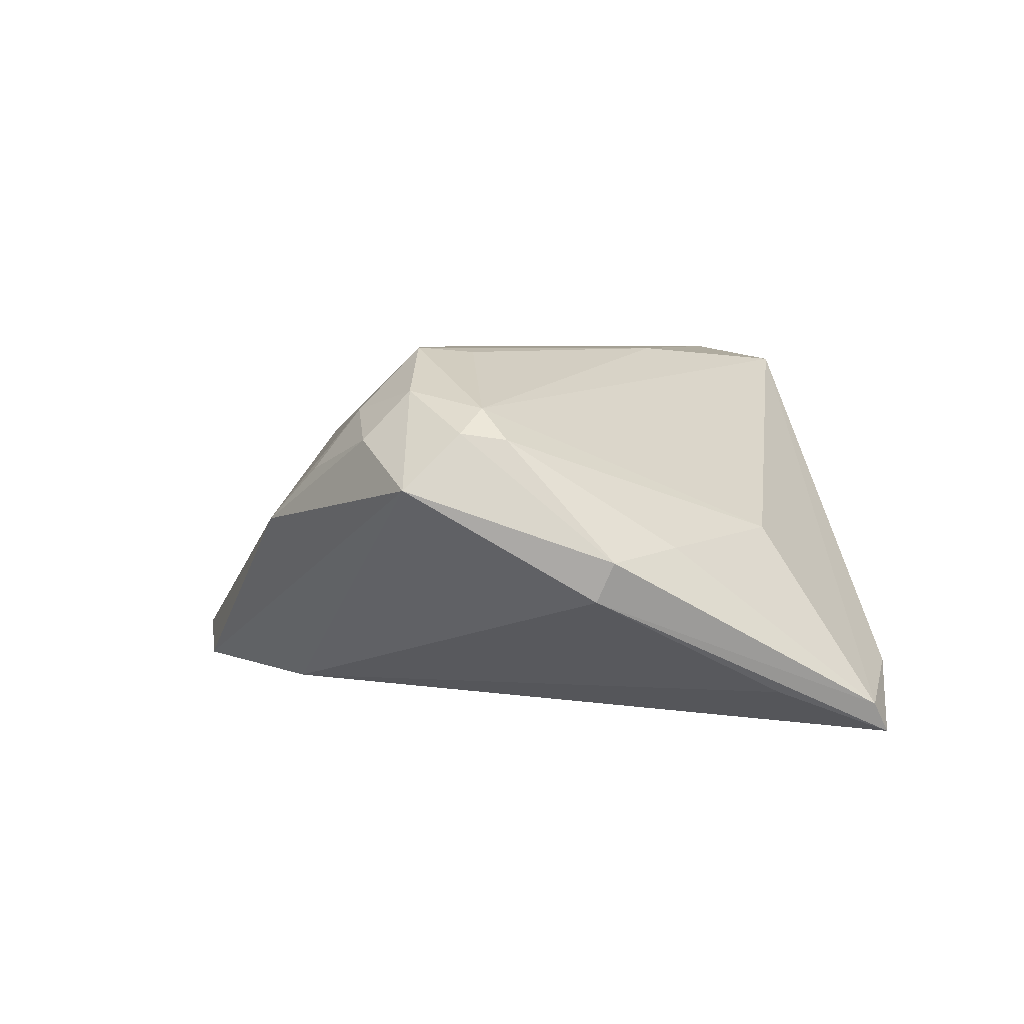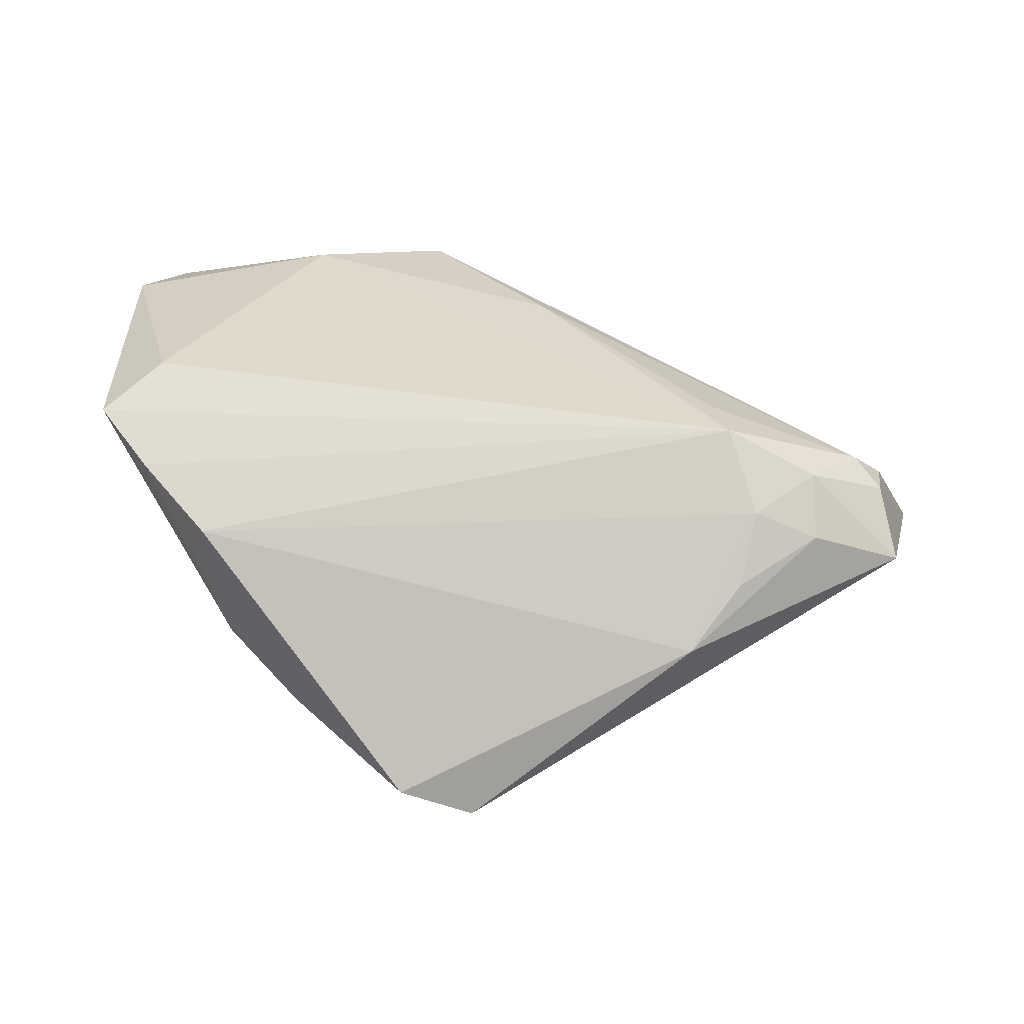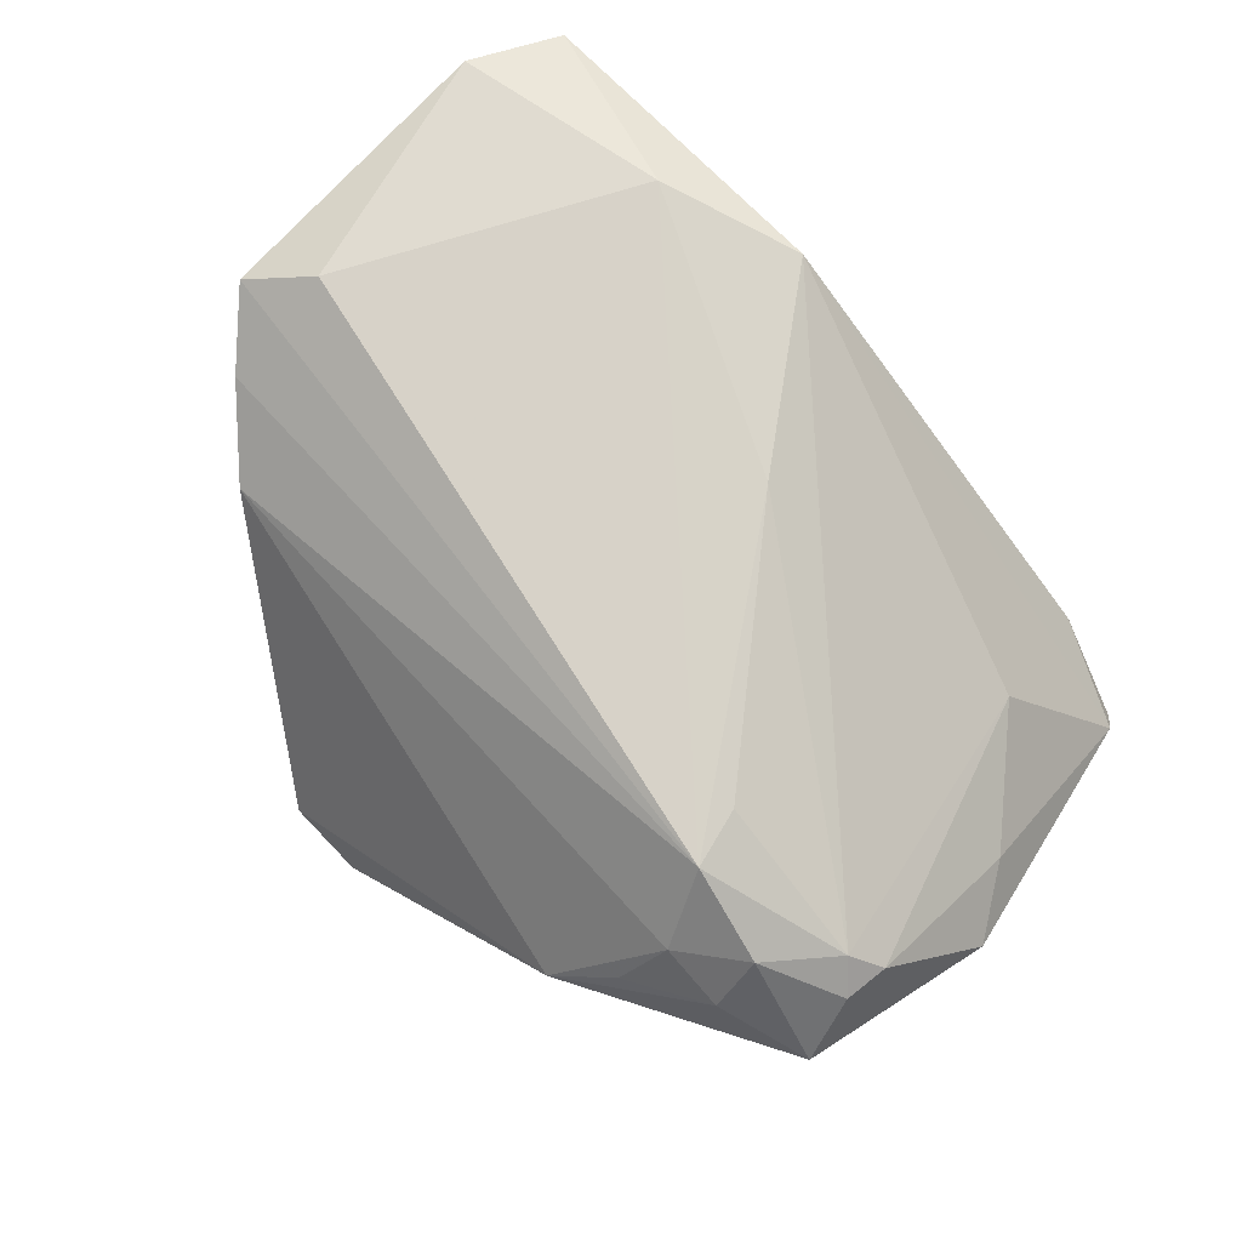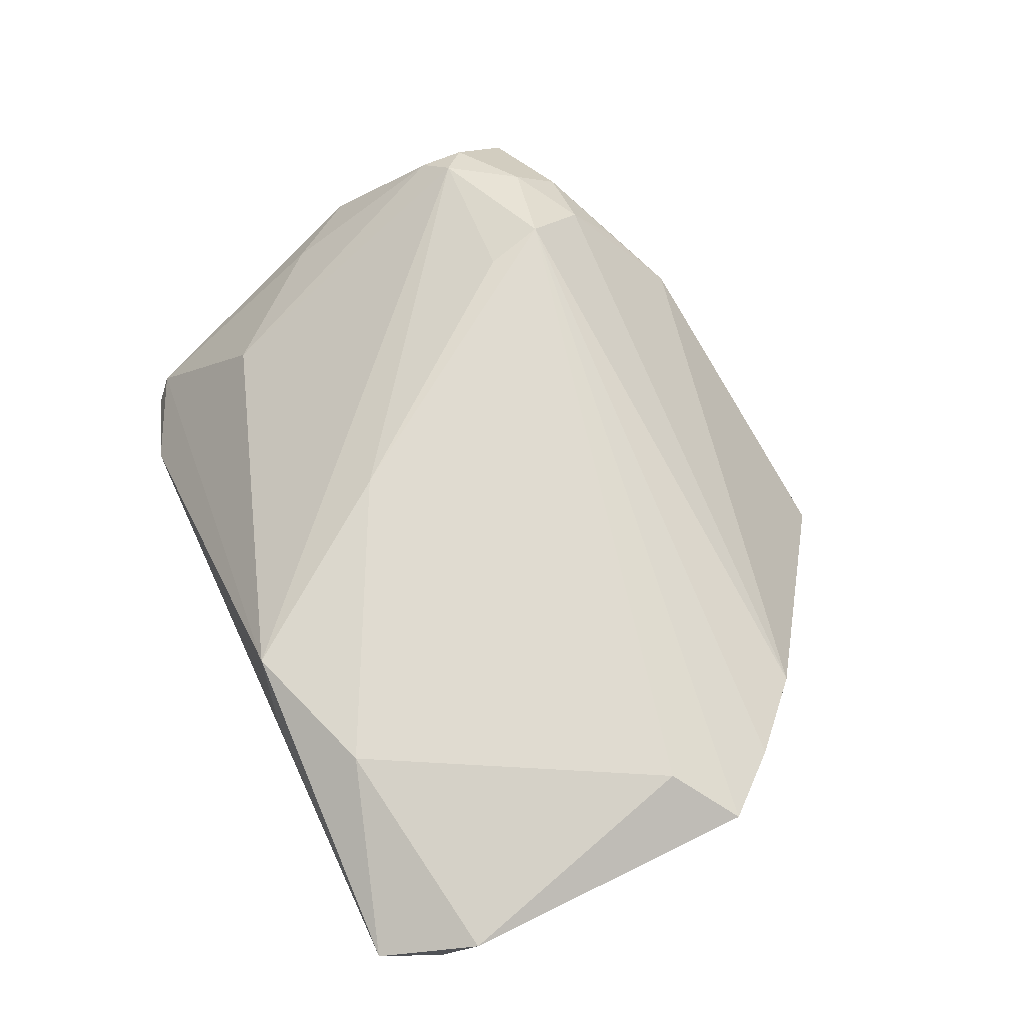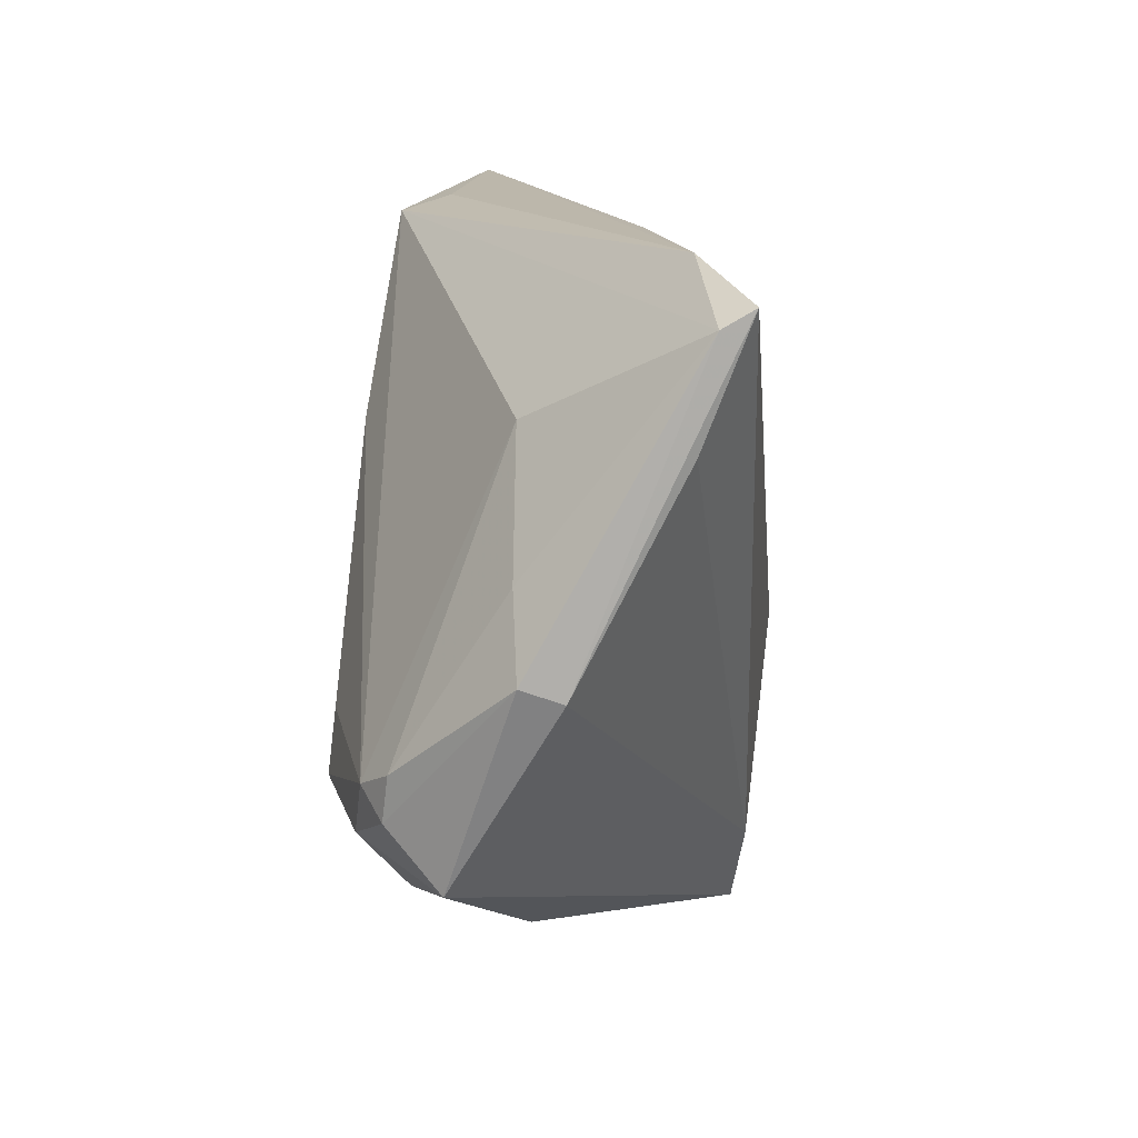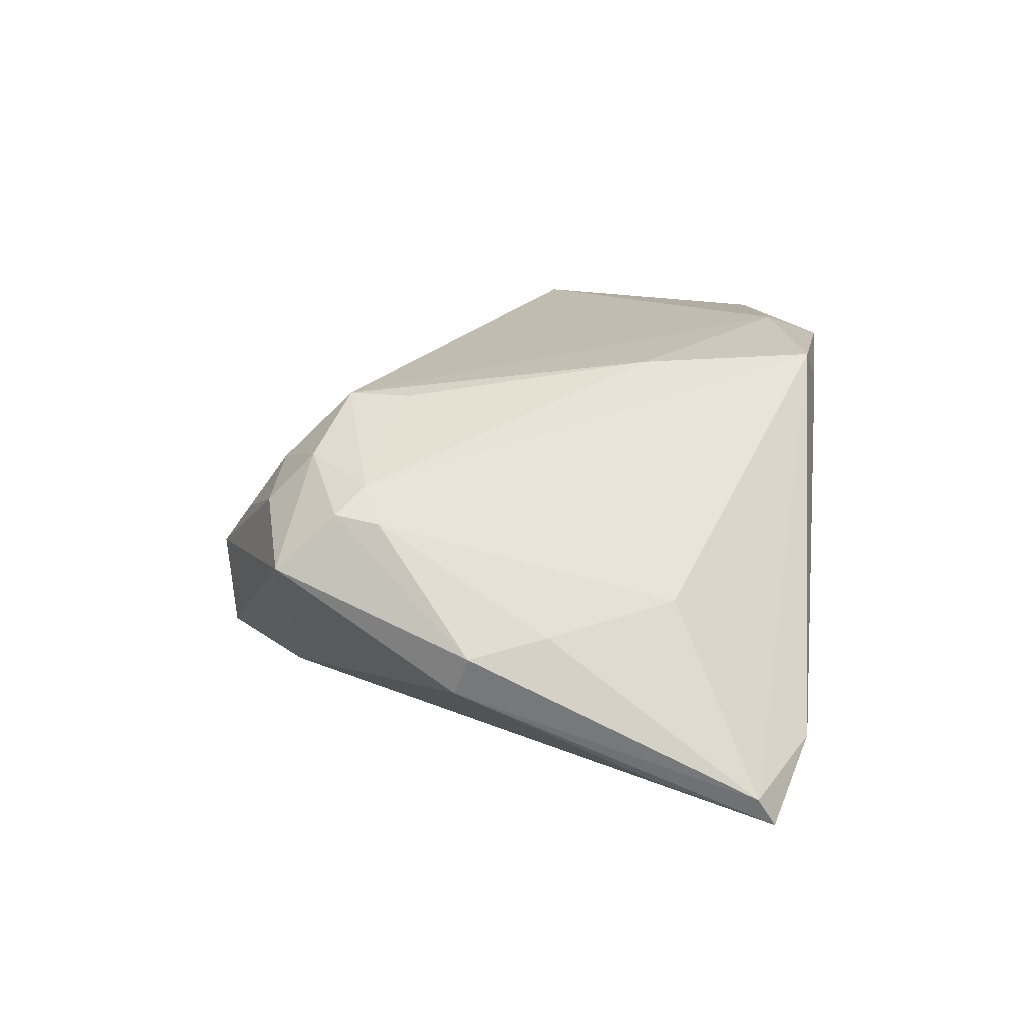
<metadata>
{"format":"obj","ext":"obj","renderer":"f3d","projection":"perspective","resolution":1024,"background":"white","views":[{"elev":4.9,"azim":80.4,"up":"+Z"},{"elev":32.5,"azim":1.0,"up":"+Z"},{"elev":77.4,"azim":45.0,"up":"+Z"},{"elev":69.9,"azim":-115.0,"up":"+Z"},{"elev":14.5,"azim":96.4,"up":"+Y"},{"elev":16.6,"azim":97.8,"up":"+Z"}]}
</metadata>
<code>
v 0.02659 -0.02697 0.00752
v -0.01074 0.03661 0.01936
v -0.04075 0.03418 0.005708
v -0.01707 -0.008728 -0.02089
v -0.05032 0.02757 0.01808
v 0.0449 0.02172 -0.01609
v -0.03366 -0.01922 -0.005079
v -0.02125 0.03387 -0.00603
v -0.03607 -0.01929 0.009222
v -0.04287 0.0002518 0.02105
v 0.04532 0.009997 -0.0001421
v -0.0172 0.03773 0.01493
v 0.0254 -0.015 0.02105
v 0.03279 0.03784 -0.01486
v -0.02539 -0.02599 -0.01026
v 0.04344 0.0346 -0.02105
v 0.04454 -0.008101 0.01146
v -0.04482 0.001967 0.00573
v 0.003636 0.01671 0.02087
v -0.004008 -0.03784 -0.01761
v 0.04395 -0.01294 0.01213
v -0.02963 0.03234 -0.002801
v -0.04103 -0.0035 -0.0009458
v 0.04554 -0.01923 0.006314
v -0.02939 -0.0165 -0.01139
v -0.01395 0.0244 -0.01131
v 0.04451 0.03277 -0.01776
v 0.02096 -0.03162 0.001499
v 0.02375 -0.008556 0.02053
v 0.0411 -0.01018 0.01467
v -0.01223 -0.03769 -0.0147
v -0.02616 0.03142 0.02105
v 0.03527 -0.01719 0.01642
v 0.03444 0.02278 0.0009175
v 0.05032 0.00224 -0.001124
v -0.04364 -0.01191 0.01373
v 0.004861 -0.0271 -0.01942
v -0.02144 -0.008562 -0.0183
v 0.02841 -0.02205 0.01417
v -0.04956 -0.004991 0.01737
v -0.04627 0.03784 0.01501
v -0.04892 0.0313 0.01369
v -0.04664 0.03484 0.01292
v 0.0354 -0.02232 0.01112
v 0.04923 0.0005954 -0.00533
f 40 13 10
f 20 24 28
f 18 23 40
f 37 4 16
f 20 4 37
f 37 24 20
f 37 45 24
f 8 4 22
f 8 14 16
f 13 9 39
f 9 28 39
f 24 45 35
f 14 8 41
f 32 10 13
f 2 41 32
f 19 32 13
f 2 32 19
f 36 13 40
f 36 9 13
f 31 4 20
f 20 28 31
f 31 28 9
f 4 31 25
f 16 45 6
f 6 37 16
f 45 37 6
f 16 4 26
f 26 8 16
f 4 8 26
f 13 39 33
f 44 28 24
f 24 33 44
f 44 33 39
f 27 45 16
f 27 35 45
f 11 35 27
f 16 14 27
f 27 34 11
f 27 14 2
f 2 34 27
f 17 35 11
f 11 34 17
f 3 8 22
f 3 41 8
f 2 14 12
f 12 41 2
f 14 41 12
f 10 32 5
f 5 32 41
f 40 10 5
f 29 19 13
f 38 25 23
f 4 25 38
f 23 3 38
f 22 4 38
f 38 3 22
f 23 25 7
f 40 23 7
f 7 36 40
f 7 31 9
f 9 36 7
f 1 39 28
f 28 44 1
f 1 44 39
f 2 19 30
f 30 34 2
f 30 17 34
f 19 29 30
f 30 29 13
f 13 33 30
f 42 3 23
f 23 18 42
f 42 5 41
f 42 18 40
f 40 5 42
f 15 25 31
f 31 7 15
f 15 7 25
f 21 33 24
f 21 30 33
f 17 30 21
f 24 35 21
f 35 17 21
f 41 3 43
f 43 42 41
f 3 42 43

</code>
